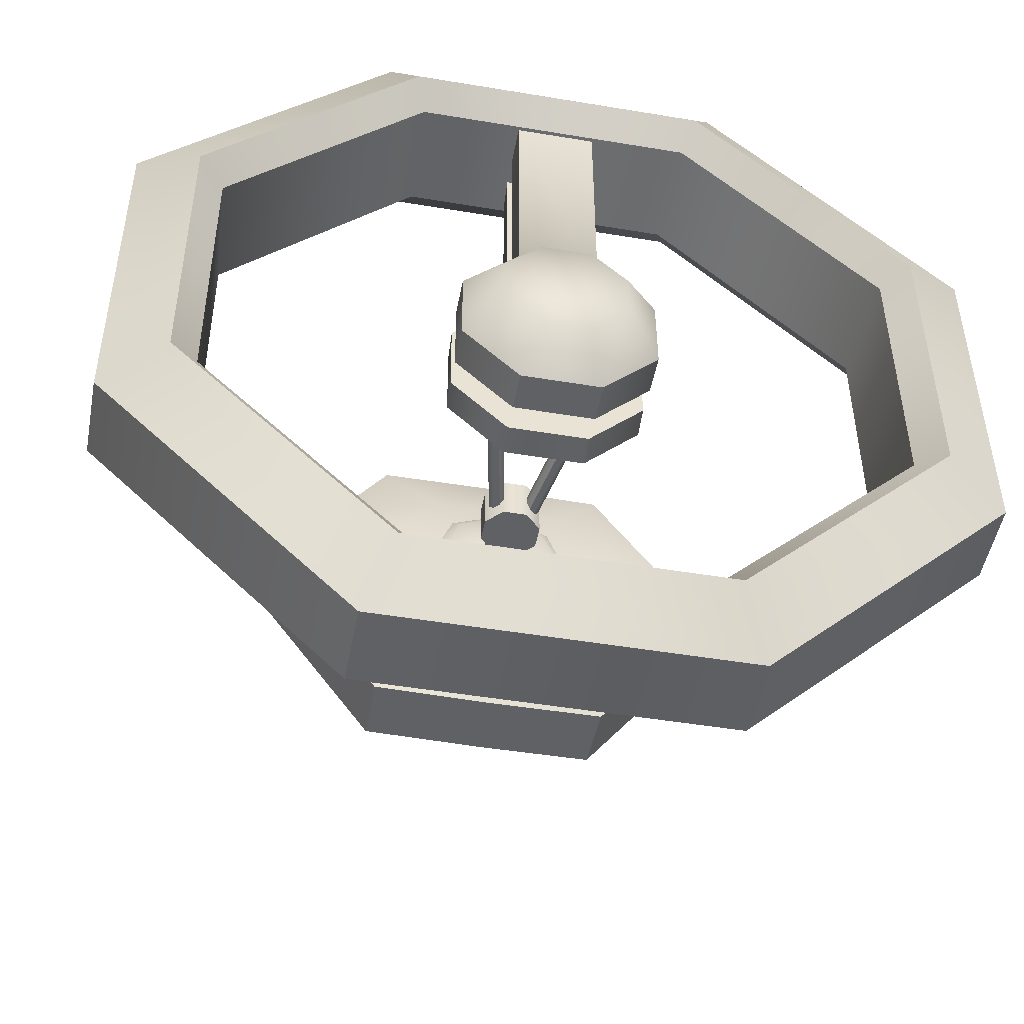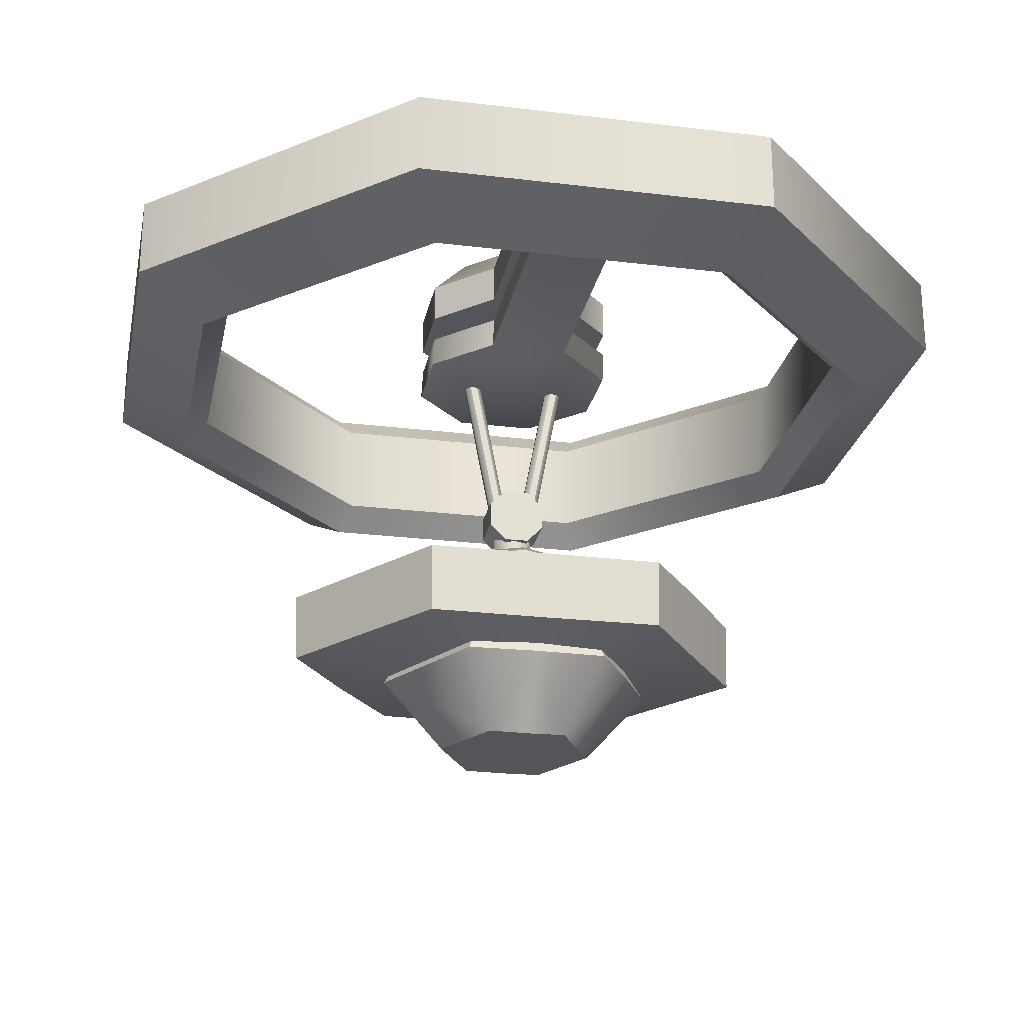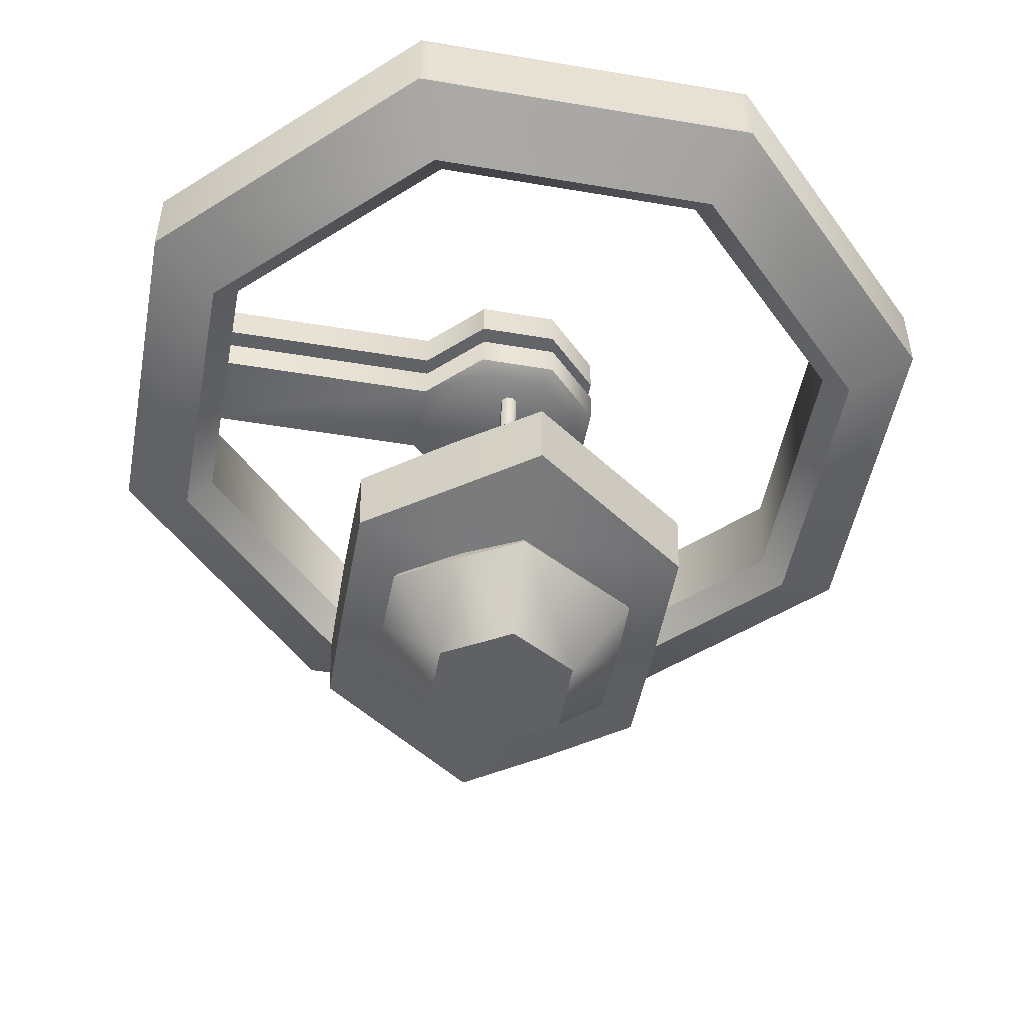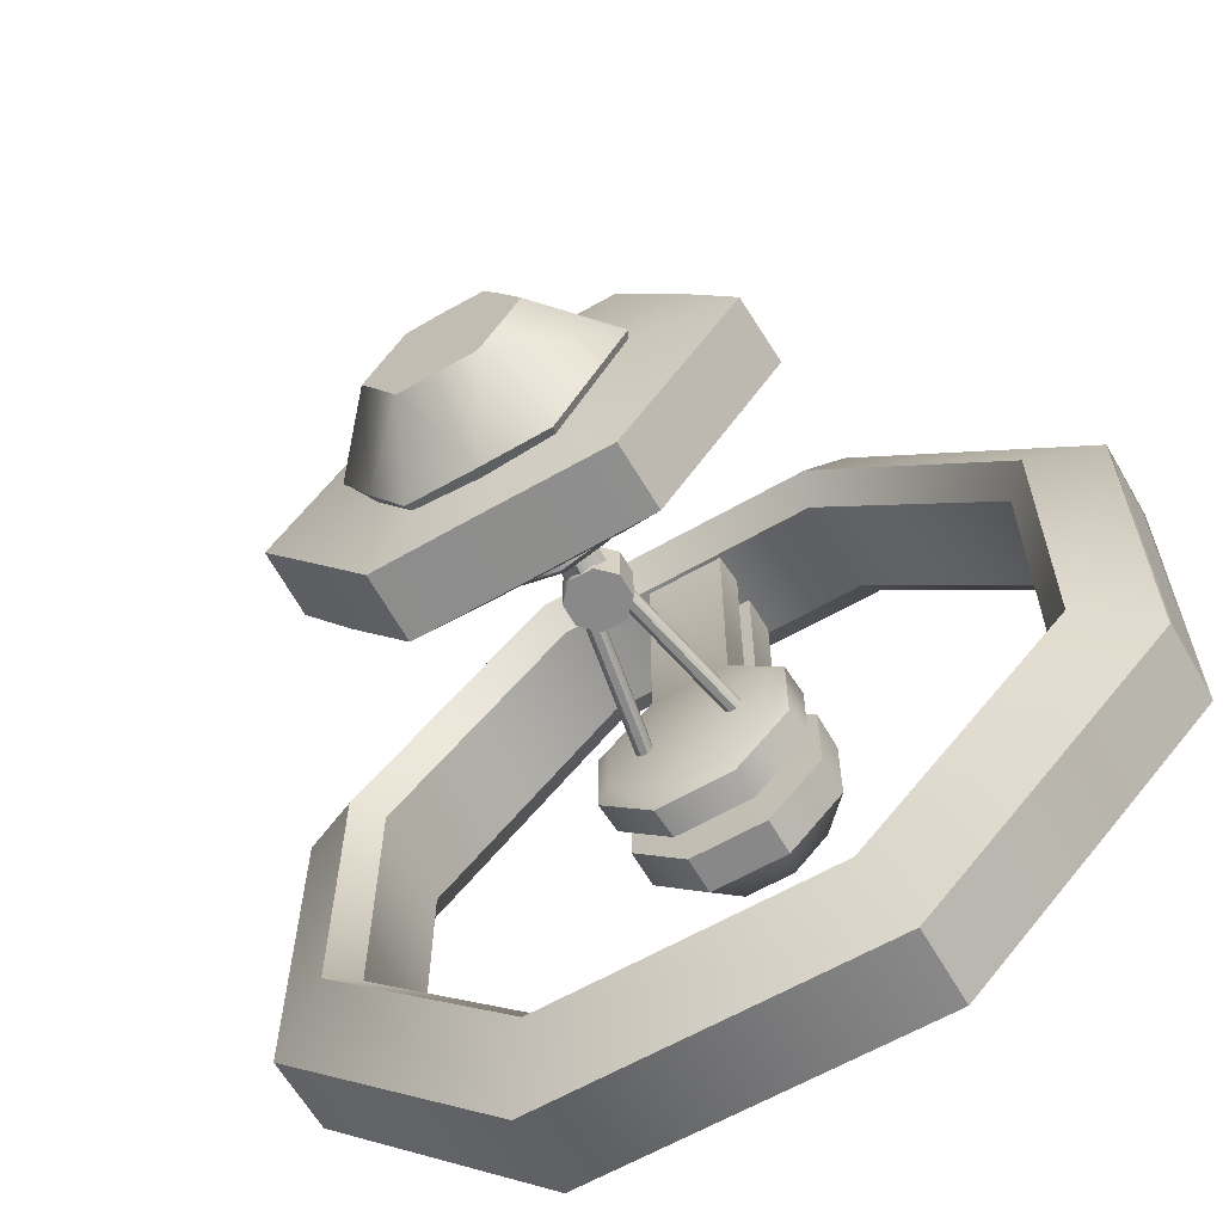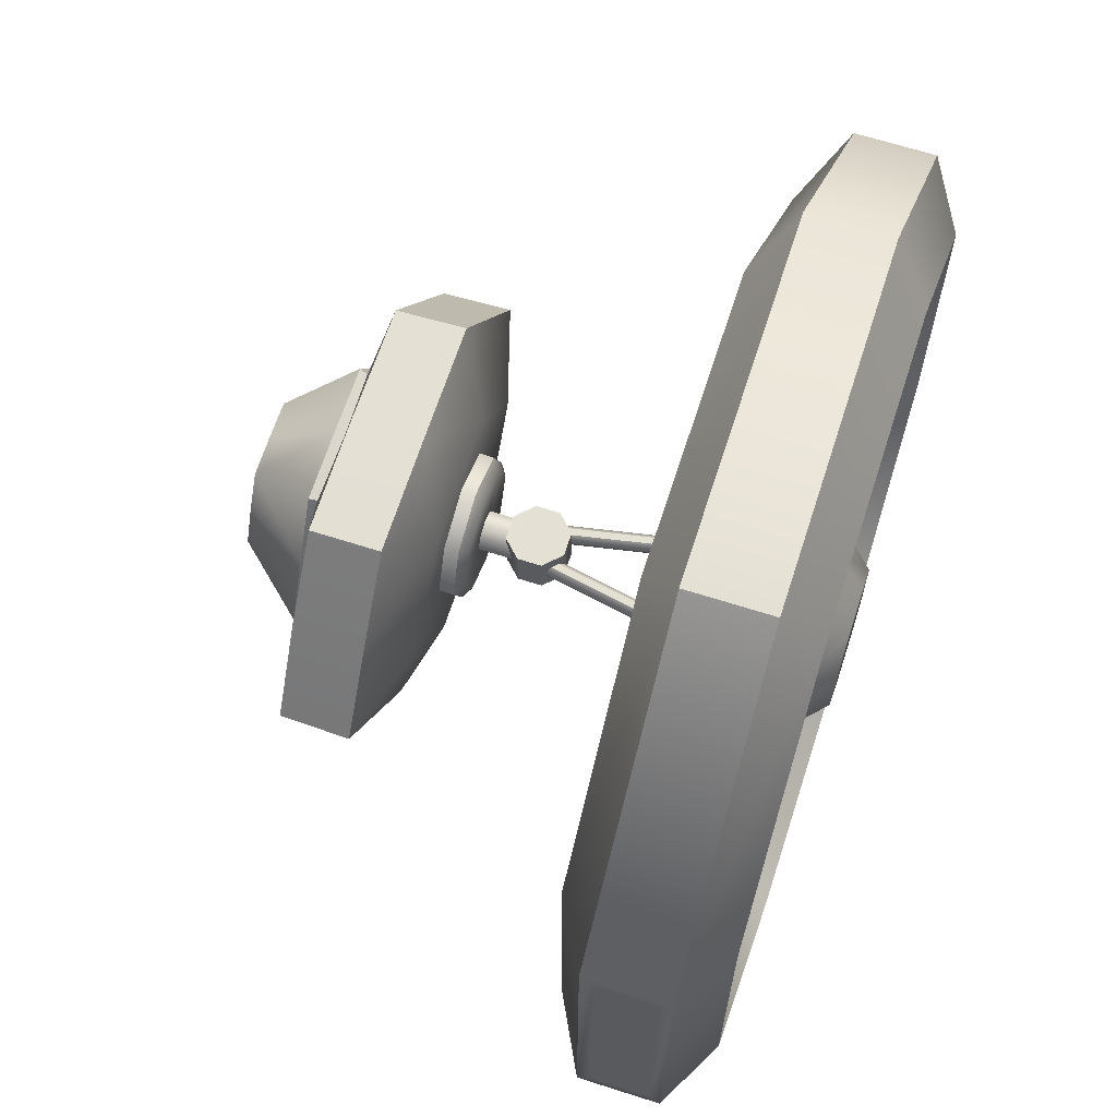
<metadata>
{"format":"obj","ext":"obj","renderer":"f3d","projection":"perspective","resolution":1024,"background":"white","views":[{"elev":-48.8,"azim":169.3,"up":"+Z"},{"elev":-24.3,"azim":-11.1,"up":"+Y"},{"elev":-50.3,"azim":79.7,"up":"+Y"},{"elev":-63.1,"azim":30.1,"up":"+Z"},{"elev":65.7,"azim":107.8,"up":"+Z"}]}
</metadata>
<code>
v  -0.1065 1.008 0.041
v  -0.0434 1.008 0.1036
v  0.0455 1.008 0.1032
v  0.1081 1.008 0.04
v  -0.1688 0.8221 0.0671
v  -0.1722 0.7659 0.0685
v  -0.072 0.7659 0.1679
v  -0.0686 0.8221 0.1665
v  -0.1694 0.8221 -0.0741
v  -0.1729 0.7659 -0.0726
v  -0.0701 0.8221 -0.1743
v  -0.0735 0.7659 -0.1729
v  0.0711 0.8221 -0.1749
v  0.0677 0.7659 -0.1735
v  0.1714 0.8221 -0.0756
v  0.168 0.7659 -0.0741
v  0.172 0.8221 0.0656
v  0.1686 0.7659 0.067
v  0.0726 0.8221 0.1659
v  0.0692 0.7659 0.1673
v  -0.0608 0.752 0.1407
v  0.0578 0.752 0.1402
v  -0.1451 0.752 0.0572
v  -0.1456 0.752 -0.0615
v  -0.0621 0.752 -0.1458
v  0.0566 0.752 -0.1463
v  0.1408 0.752 -0.0628
v  0.1414 0.752 0.0559
v  0.0739 0.7543 -0.016
v  0.086 0.7543 -0.016
v  0.0358 0.4906 -0.016
v  0.0238 0.4906 -0.016
v  0.074 0.7543 0.0131
v  0.0238 0.4906 0.0131
v  0.0359 0.4906 0.0131
v  0.0861 0.7543 0.0131
v  0.0655 0.7543 -0.0074
v  0.0153 0.4906 -0.0074
v  0.0153 0.4906 0.0046
v  0.0655 0.7543 0.0046
v  0.0946 0.7543 0.0045
v  0.0444 0.4906 0.0045
v  0.0443 0.4906 -0.0075
v  0.0945 0.7543 -0.0075
v  0.0015 -0 -0.1197
v  0.0728 0.0008 -0.1196
v  0.0727 0.0009 0.1196
v  0.003 0 0.1196
v  -0.0653 0.0008 -0.1197
v  -0.0655 0.0008 0.1195
v  -0.1203 0.1232 0.2149
v  -0.2444 0.1231 -0.0002
v  -0.1345 0.0008 -0.0001
v  0.1282 0.1232 -0.2152
v  0.2523 0.1232 -0
v  0.1418 0.0009 0
v  -0.3152 0.2813 -0.1449
v  -0.1796 0.3354 -0.0832
v  -0.1156 0.3354 -0.1689
v  -0.2037 0.2813 -0.2943
v  -0.0025 0.2813 -0.2968
v  -0 0.3354 -0.1704
v  0.1236 0.3354 -0.1688
v  0.2129 0.2813 -0.2941
v  0.2444 0.3355 -0
v  0.4231 0.2814 -0
v  0.3223 0.2814 0.1468
v  0.1864 0.3355 0.0843
v  0.1234 0.3355 0.1687
v  0.2125 0.2814 0.2939
v  0.0023 0.2813 0.2964
v  0.0027 0.3354 0.1702
v  -0.1158 0.3354 0.1686
v  -0.2041 0.2813 0.2937
v  -0.2365 0.3354 -0.0002
v  -0.4144 0.2813 -0.0004
v  -0.075 0.7543 -0.016
v  -0.0244 0.4906 -0.016
v  -0.0364 0.4906 -0.016
v  -0.087 0.7543 -0.016
v  -0.0749 0.7543 0.0131
v  -0.087 0.7543 0.0131
v  -0.0364 0.4906 0.0131
v  -0.0243 0.4906 0.0131
v  -0.0955 0.7543 -0.0074
v  -0.0449 0.4906 -0.0074
v  -0.0449 0.4906 0.0046
v  -0.0955 0.7543 0.0046
v  -0.0664 0.7543 0.0045
v  -0.0158 0.4906 0.0045
v  -0.0159 0.4906 -0.0075
v  -0.0665 0.7543 -0.0075
v  -0.0212 0.5192 0.0389
v  -0.0209 0.4175 0.0389
v  0.0212 0.4177 0.0389
v  0.0209 0.5193 0.0389
v  -0.0508 0.4472 0.0389
v  -0.0509 0.4894 0.0389
v  0.0508 0.4896 0.0389
v  0.0509 0.4475 0.0389
v  -0.0212 0.5192 -0.0422
v  0.0209 0.5193 -0.0422
v  0.0212 0.4177 -0.0422
v  -0.0209 0.4175 -0.0422
v  -0.0508 0.4472 -0.0422
v  -0.0509 0.4894 -0.0422
v  0.0508 0.4896 -0.0422
v  0.0509 0.4475 -0.0422
v  0.091 0.3355 -0.091
v  0.091 0.3599 -0.0936
v  0.1287 0.3599 -0.0026
v  0.1287 0.3355 -0
v  0 0.3355 -0.1287
v  0 0.3599 -0.1313
v  -0.091 0.3355 -0.091
v  -0.091 0.3599 -0.0936
v  -0.1287 0.3355 -0
v  -0.1287 0.3599 -0.0026
v  -0.091 0.3355 0.091
v  -0.091 0.3599 0.0884
v  0 0.3355 0.1287
v  0 0.3599 0.1262
v  0.091 0.3355 0.091
v  0.091 0.3599 0.0884
v  0.0765 0.3738 -0.0791
v  0.1082 0.3738 -0.0026
v  0 0.3738 -0.1108
v  -0.0765 0.3738 -0.0791
v  -0.1082 0.3738 -0.0026
v  -0.0765 0.3738 0.0739
v  0 0.3738 0.1056
v  0.0765 0.3738 0.0739
v  0.0254 0.3738 -0.028
v  0.0359 0.3738 -0.0026
v  0 0.3738 -0.0385
v  -0.0254 0.3738 -0.028
v  -0.0359 0.3738 -0.0026
v  -0.0254 0.3738 0.0228
v  0 0.3738 0.0333
v  0.0254 0.3738 0.0228
v  0.0254 0.4351 -0.028
v  0.0359 0.4351 -0.0026
v  0 0.4351 -0.0385
v  -0.0254 0.4351 -0.028
v  -0.0359 0.4351 -0.0026
v  -0.0254 0.4351 0.0228
v  0 0.4351 0.0333
v  0.0254 0.4351 0.0228
v  0.0296 0.8221 0.0652
v  -0.0278 0.8221 0.0654
v  0.07 0.8221 0.0244
v  0.0697 0.8221 -0.0329
v  0.029 0.8221 -0.0733
v  -0.0284 0.8221 -0.0731
v  -0.0688 0.8221 -0.0323
v  -0.0685 0.8221 0.0251
v  0.0296 0.8655 0.0652
v  -0.0278 0.8655 0.0654
v  0.07 0.8655 0.0244
v  0.0697 0.8655 -0.0329
v  0.029 0.8655 -0.0733
v  -0.0284 0.8655 -0.0731
v  -0.0688 0.8655 -0.0323
v  -0.0685 0.8655 0.0251
v  0.0723 0.8673 0.167
v  -0.0696 0.8673 0.1676
v  0.1721 0.8673 0.0663
v  0.1715 0.8673 -0.0756
v  0.0708 0.8673 -0.1755
v  -0.0711 0.8673 -0.1749
v  -0.171 0.8673 -0.0741
v  -0.1704 0.8673 0.0678
v  0.1721 0.9367 0.0663
v  0.0723 0.9367 0.167
v  0.1715 0.9367 -0.0756
v  0.0708 0.9367 -0.1755
v  -0.0711 0.9367 -0.1749
v  -0.171 0.9367 -0.0741
v  -0.1704 0.9367 0.0678
v  -0.0696 0.9367 0.1676
v  0.1077 1.008 -0.0489
v  0.0446 1.008 -0.1114
v  -0.0443 1.008 -0.111
v  -0.1069 1.008 -0.0479
v  -0.0686 0.8221 0.5854
v  0.0726 0.8221 0.5853
v  -0.072 0.7659 0.5854
v  0.0692 0.7659 0.5854
v  0.0723 0.8673 0.5858
v  -0.0696 0.8673 0.5858
v  0.0723 0.9367 0.5858
v  -0.0696 0.9367 0.5858
v  0.3208 0.9231 0.7349
v  0.2744 0.99 0.6243
v  -0.2622 0.99 0.6267
v  -0.3076 0.9231 0.7377
v  0.7632 0.9231 0.2886
v  0.6522 0.99 0.2432
v  0.7605 0.9231 -0.3398
v  0.6498 0.99 -0.2934
v  0.3141 0.9231 -0.7822
v  0.2687 0.99 -0.6711
v  -0.3143 0.9231 -0.7794
v  -0.2679 0.99 -0.6688
v  -0.7566 0.9231 -0.3331
v  -0.6456 0.99 -0.2877
v  -0.7539 0.9231 0.2953
v  -0.6433 0.99 0.2489
v  -0.3076 0.7792 0.7377
v  0.3208 0.7792 0.7349
v  0.7632 0.7792 0.2886
v  0.7631 0.9038 0.2601
v  0.7631 0.8024 0.2601
v  0.7606 0.8024 -0.3112
v  0.7606 0.9038 -0.3112
v  0.7605 0.7792 -0.3398
v  0.3141 0.7792 -0.7822
v  -0.3143 0.7792 -0.7794
v  -0.7566 0.7792 -0.3331
v  -0.7565 0.9038 -0.3045
v  -0.7565 0.8024 -0.3045
v  -0.754 0.8024 0.2667
v  -0.754 0.9038 0.2667
v  -0.7539 0.7792 0.2953
v  -0.2565 0.7121 0.6128
v  0.2686 0.7121 0.6105
v  0.6383 0.7121 0.2375
v  0.636 0.7121 -0.2875
v  0.263 0.7121 -0.6572
v  -0.262 0.7121 -0.6549
v  -0.6317 0.7121 -0.282
v  -0.6294 0.7121 0.2431
v  -0.5865 0.7586 -0.2635
v  -0.5994 0.9434 -0.2688
v  -0.5972 0.9434 0.2296
v  -0.5843 0.7586 0.2242
v  -0.2433 0.9434 0.5805
v  -0.238 0.7586 0.5675
v  0.2551 0.9434 0.5783
v  0.2497 0.7586 0.5654
v  0.606 0.9434 0.2243
v  0.593 0.7586 0.219
v  0.6038 0.9434 -0.2741
v  0.5909 0.7586 -0.2687
v  0.2498 0.9434 -0.6249
v  0.2445 0.7586 -0.612
v  -0.2485 0.9434 -0.6227
v  -0.2431 0.7586 -0.6098
v  -0.1012 -0.0001 -0.0576
v  0.108 0 0.0584
v  -0.1873 0.1231 -0.1051
v  -0.1834 0.1392 -0.1029
v  -0.116 0.1367 -0.2095
v  -0.1201 0.1231 -0.2153
v  -0.1163 0.1367 0.2091
v  -0.2365 0.1359 -0.0001
v  0.0028 0.1232 0.218
v  0.128 0.1232 0.215
v  0.1238 0.1368 0.2092
v  0.0027 0.1402 0.2142
v  0 0.1231 -0.2182
v  0 0.1402 -0.2145
v  0.1241 0.1367 -0.2093
v  0.2443 0.1361 -0.0002
v  0.1942 0.1232 0.1066
v  0.1903 0.1393 0.1043
v  -0.202 0.1604 -0.2905
v  -0.3106 0.1583 -0.1415
v  -0.0025 0.1592 -0.2917
v  0.2111 0.1604 -0.2902
v  0.419 0.1606 -0.0001
v  0.3176 0.1584 0.1434
v  0.2108 0.1605 0.2901
v  0.0023 0.1592 0.2913
v  -0.2024 0.1604 0.2898
v  -0.4102 0.1605 -0.0003
o hookpoint_3ds
g hookpoint_3ds
f 1 2 3 4
f 5 6 7 8
f 5 9 10 6
f 9 11 12 10
f 11 13 14 12
f 13 15 16 14
f 17 18 16 15
f 19 20 18 17
f 7 21 22 20
f 6 23 21 7
f 10 24 23 6
f 12 25 24 10
f 14 26 25 12
f 16 27 26 14
f 18 28 27 16
f 20 22 28 18
f 29 30 31 32
f 33 34 35 36
f 37 38 39 40
f 40 39 34 33
f 37 29 32 38
f 41 42 43 44
f 30 44 43 31
f 36 35 42 41
f 45 46 47 48
f 49 45 48 50
f 50 51 52 53
f 46 54 55 56
f 57 58 59 60
f 61 60 59 62
f 61 62 63 64
f 64 63 65 66
f 67 66 65 68
f 67 68 69 70
f 71 70 69 72
f 71 72 73 74
f 74 73 75 76
f 57 76 75 58
f 75 73 59 58
f 72 62 59 73
f 69 63 62 72
f 69 68 65 63
f 77 78 79 80
f 81 82 83 84
f 85 86 87 88
f 82 88 87 83
f 80 79 86 85
f 89 90 91 92
f 92 91 78 77
f 89 81 84 90
f 93 94 95 96
f 97 94 93 98
f 99 96 95 100
f 101 102 103 104
f 105 106 101 104
f 107 108 103 102
f 96 102 101 93
f 94 104 103 95
f 98 106 105 97
f 97 105 104 94
f 93 101 106 98
f 100 108 107 99
f 99 107 102 96
f 95 103 108 100
f 109 110 111 112
f 113 114 110 109
f 113 115 116 114
f 115 117 118 116
f 117 119 120 118
f 119 121 122 120
f 123 124 122 121
f 112 111 124 123
f 110 125 126 111
f 114 127 125 110
f 116 128 127 114
f 118 129 128 116
f 120 130 129 118
f 122 131 130 120
f 124 132 131 122
f 111 126 132 124
f 125 133 134 126
f 127 135 133 125
f 128 136 135 127
f 129 137 136 128
f 130 138 137 129
f 131 139 138 130
f 132 140 139 131
f 126 134 140 132
f 133 141 142 134
f 135 143 141 133
f 136 144 143 135
f 137 145 144 136
f 138 146 145 137
f 139 147 146 138
f 140 148 147 139
f 134 142 148 140
f 27 24 25 26
f 22 21 23 28
f 27 28 23 24
f 8 19 149 150
f 19 17 151 149
f 15 152 151 17
f 13 153 152 15
f 11 154 153 13
f 9 155 154 11
f 5 156 155 9
f 8 150 156 5
f 149 157 158 150
f 151 159 157 149
f 152 160 159 151
f 153 161 160 152
f 154 162 161 153
f 155 163 162 154
f 156 164 163 155
f 150 158 164 156
f 157 165 166 158
f 159 167 165 157
f 160 168 167 159
f 161 169 168 160
f 162 170 169 161
f 163 171 170 162
f 164 172 171 163
f 158 166 172 164
f 167 173 174 165
f 168 175 173 167
f 169 176 175 168
f 170 177 176 169
f 171 178 177 170
f 172 179 178 171
f 166 180 179 172
f 174 3 2 180
f 173 4 3 174
f 175 181 4 173
f 176 182 181 175
f 177 183 182 176
f 178 184 183 177
f 179 1 184 178
f 180 2 1 179
f 8 185 186 19
f 7 187 185 8
f 20 188 187 7
f 19 186 188 20
f 165 189 190 166
f 174 191 189 165
f 180 192 191 174
f 166 190 192 180
f 193 194 195 196
f 197 198 194 193
f 199 200 198 197
f 201 202 200 199
f 203 204 202 201
f 205 206 204 203
f 207 208 206 205
f 196 195 208 207
f 196 209 210 193
f 193 210 211 197
f 212 213 214 215
f 199 216 217 201
f 201 217 218 203
f 203 218 219 205
f 220 221 222 223
f 207 224 209 196
f 209 225 226 210
f 210 226 227 211
f 211 227 228 216
f 216 228 229 217
f 217 229 230 218
f 218 230 231 219
f 219 231 232 224
f 224 232 225 209
f 233 234 235 236
f 236 235 237 238
f 238 237 239 240
f 240 239 241 242
f 242 241 243 244
f 244 243 245 246
f 246 245 247 248
f 248 247 234 233
f 197 212 215 199
f 197 211 213 212
f 216 214 213 211
f 199 215 214 216
f 205 220 223 207
f 205 219 221 220
f 224 222 221 219
f 207 223 222 224
f 49 50 53 249
f 56 250 47 46
f 251 252 253 254
f 51 255 256 52
f 251 52 256 252
f 257 258 259 260
f 261 262 263 54
f 54 263 264 55
f 265 55 264 266
f 265 266 259 258
f 257 260 255 51
f 261 254 253 262
f 251 254 49 249
f 251 249 53 52
f 257 51 50 48
f 257 48 47 258
f 265 258 47 250
f 265 250 56 55
f 261 54 46 45
f 261 45 49 254
f 267 253 252 268
f 269 262 253 267
f 269 270 263 262
f 270 271 264 263
f 272 266 264 271
f 273 259 266 272
f 274 260 259 273
f 274 275 255 260
f 275 276 256 255
f 268 252 256 276
f 57 60 267 268
f 61 269 267 60
f 61 64 270 269
f 66 271 270 64
f 67 272 271 66
f 67 70 273 272
f 71 274 273 70
f 71 74 275 274
f 76 276 275 74
f 57 268 276 76
f 194 239 237 195
f 198 241 239 194
f 200 243 241 198
f 202 245 243 200
f 204 247 245 202
f 206 234 247 204
f 208 235 234 206
f 195 237 235 208
f 225 238 240 226
f 232 236 238 225
f 231 233 236 232
f 230 248 233 231
f 229 246 248 230
f 228 244 246 229
f 227 242 244 228
f 226 240 242 227
f 182 183 184 181
f 181 184 1 4

</code>
